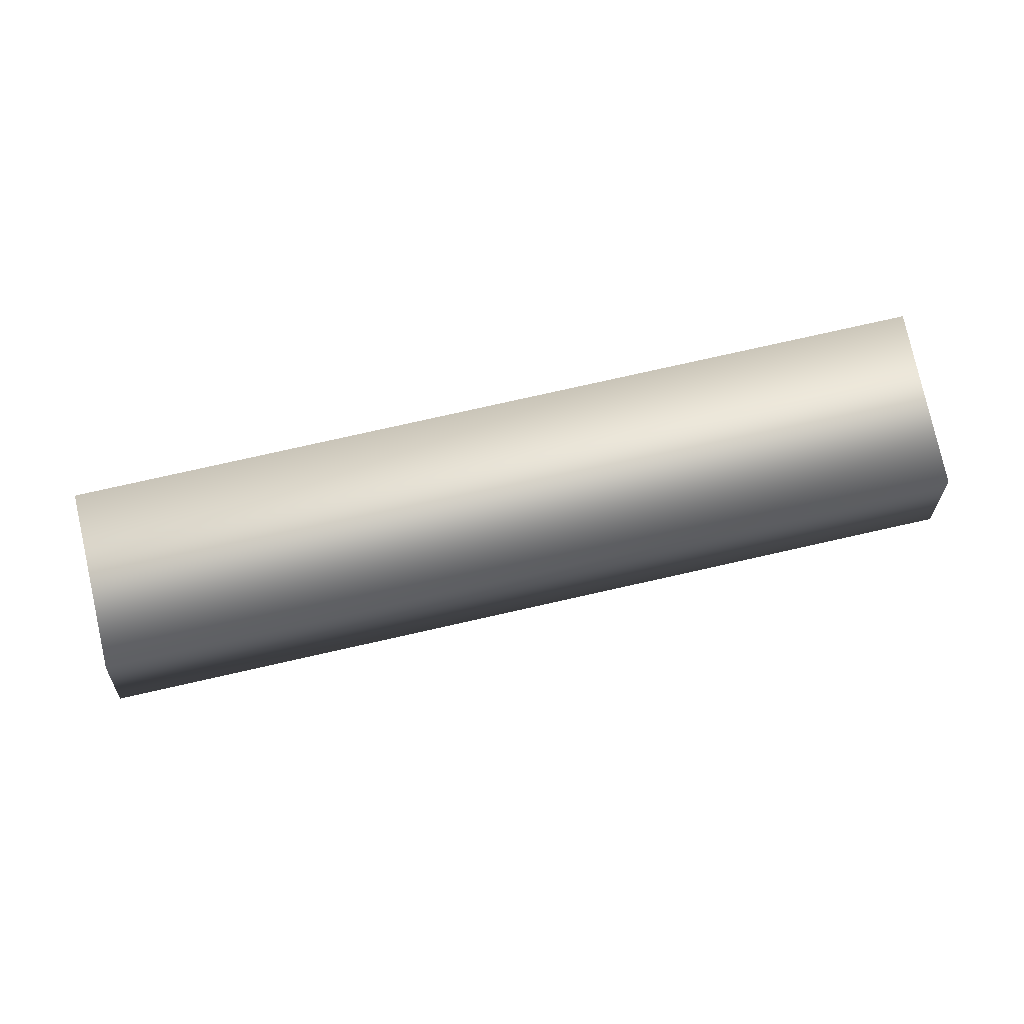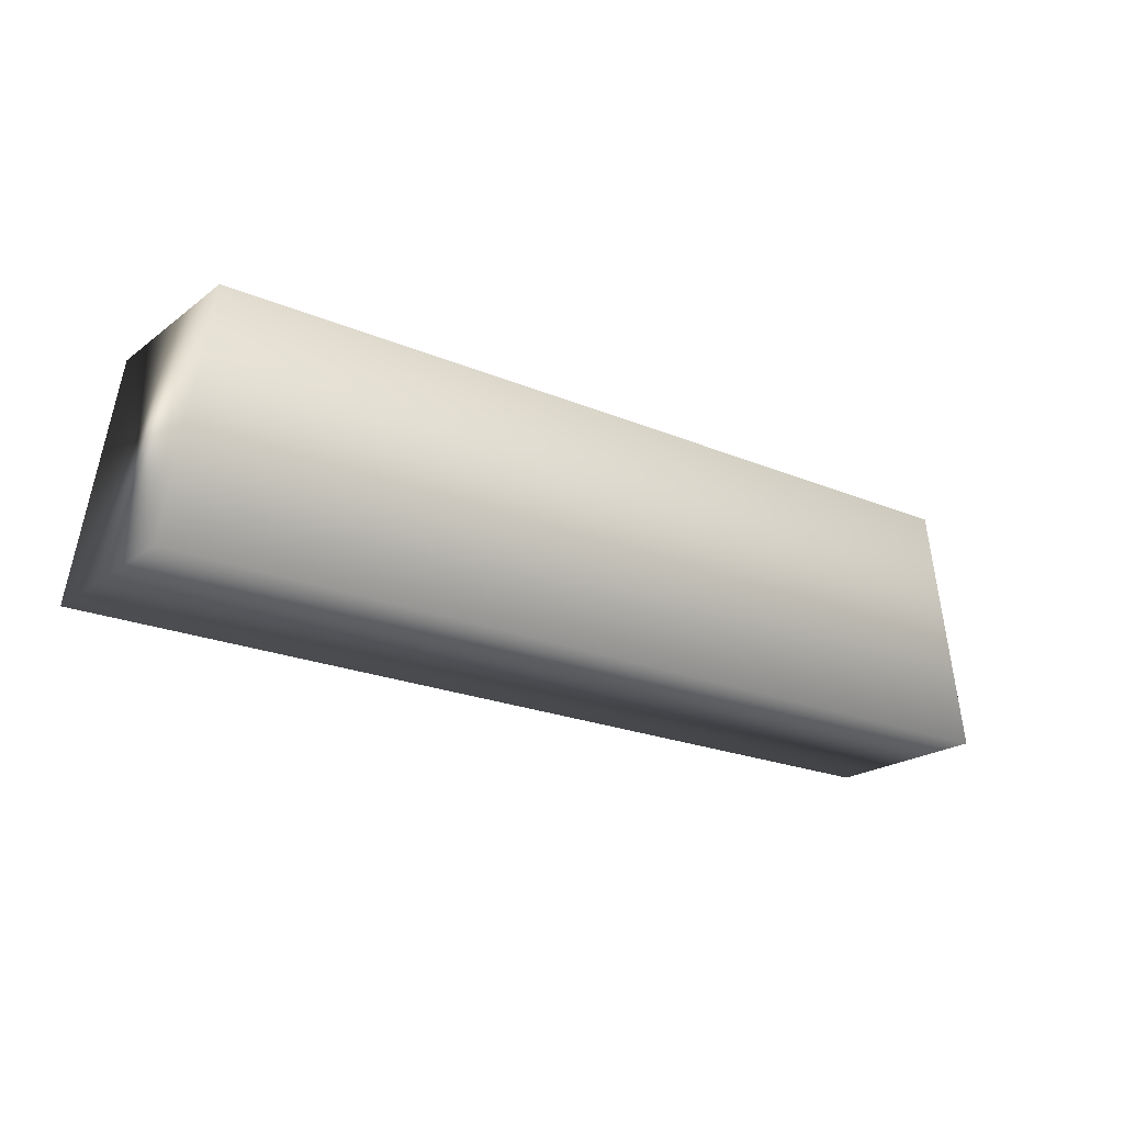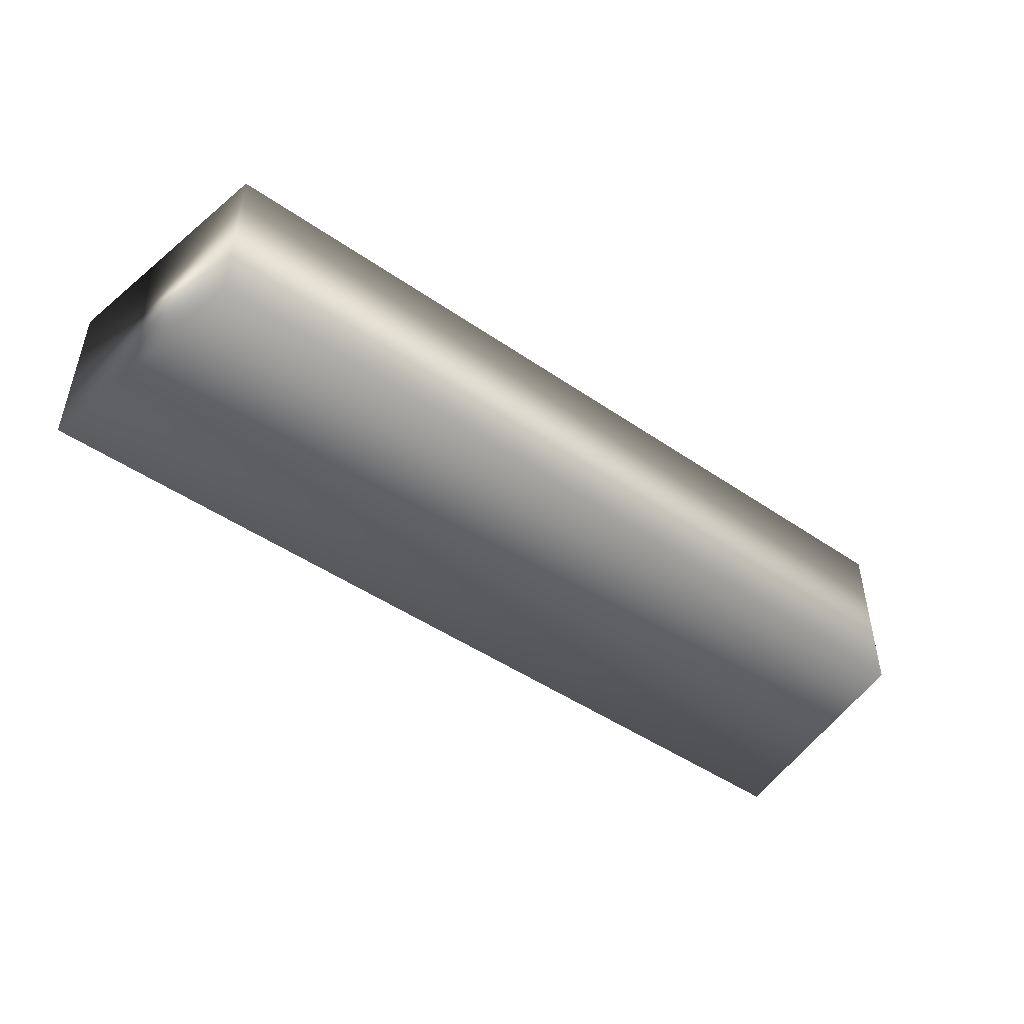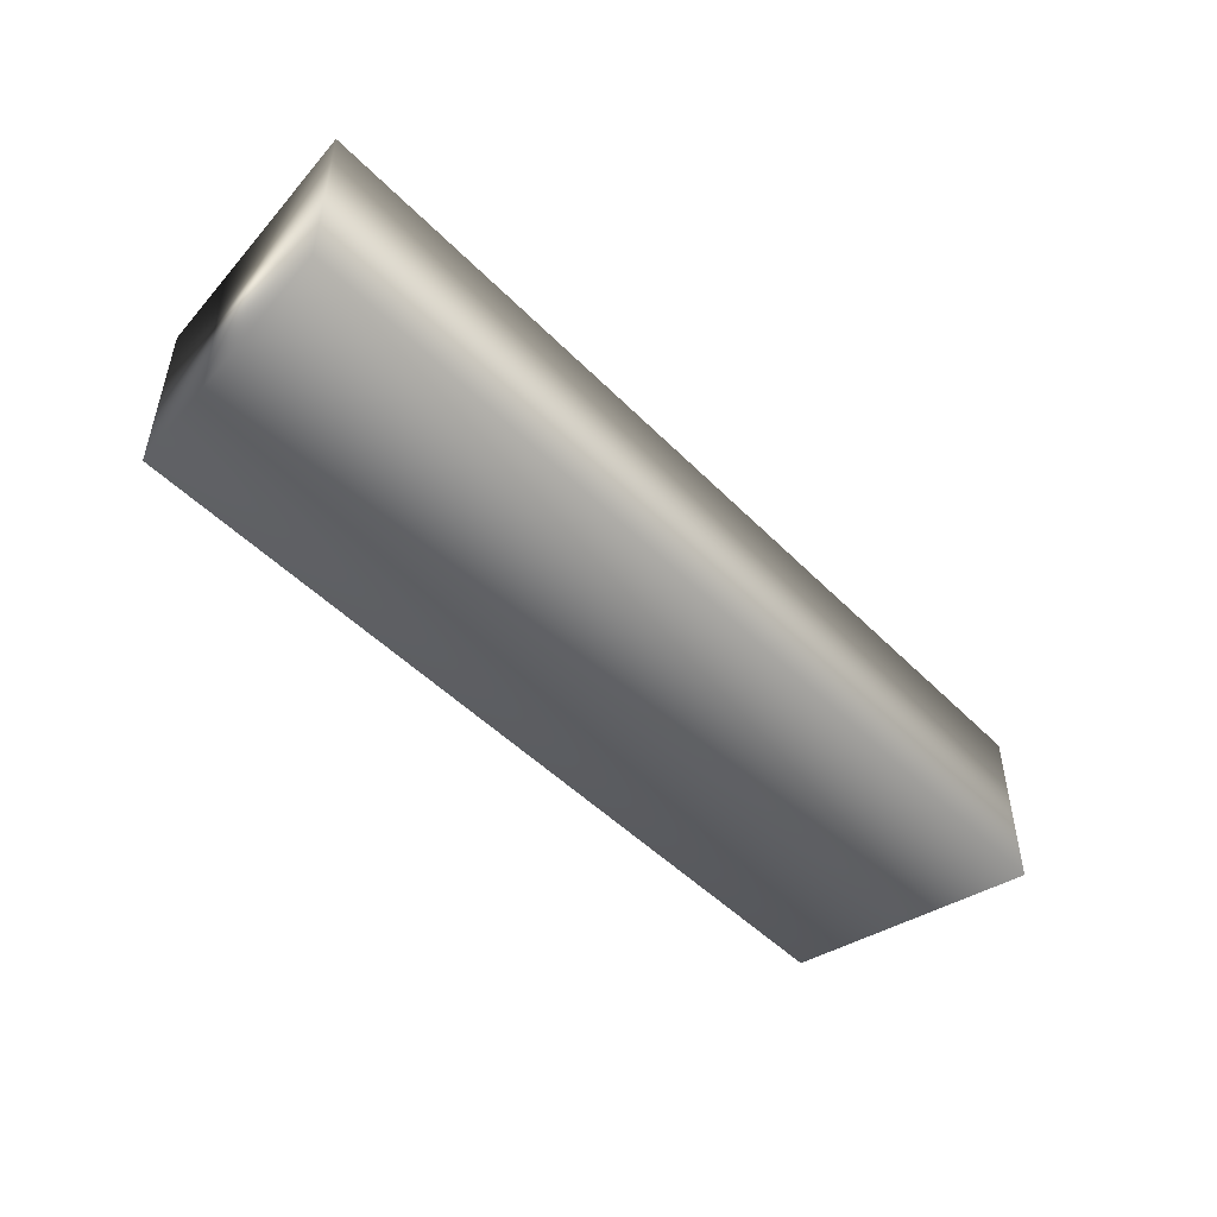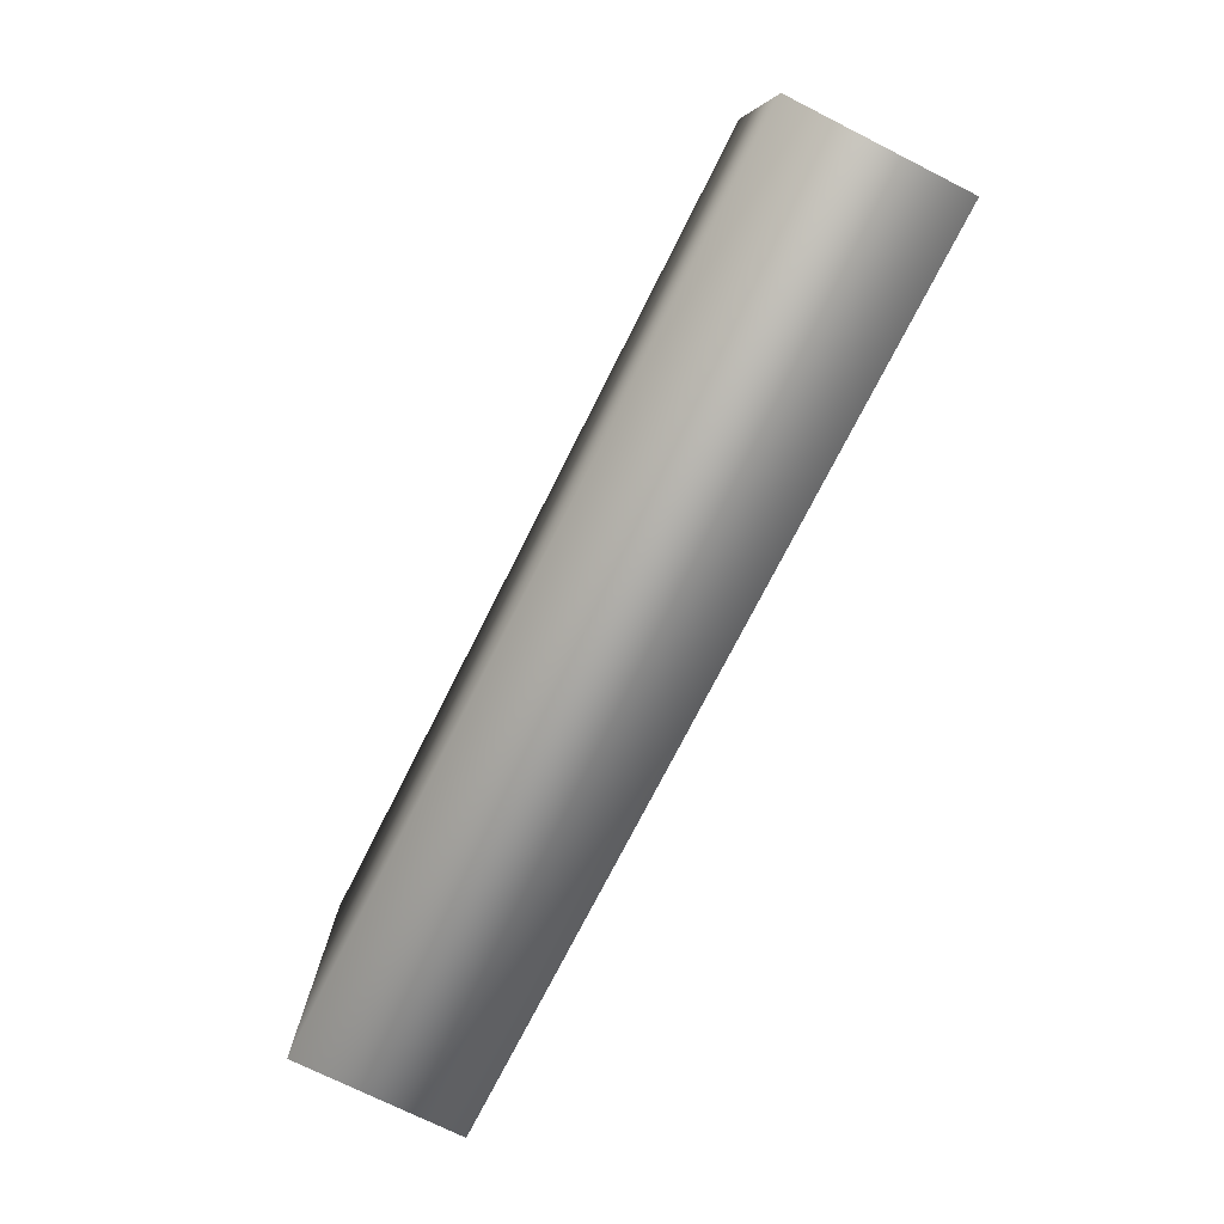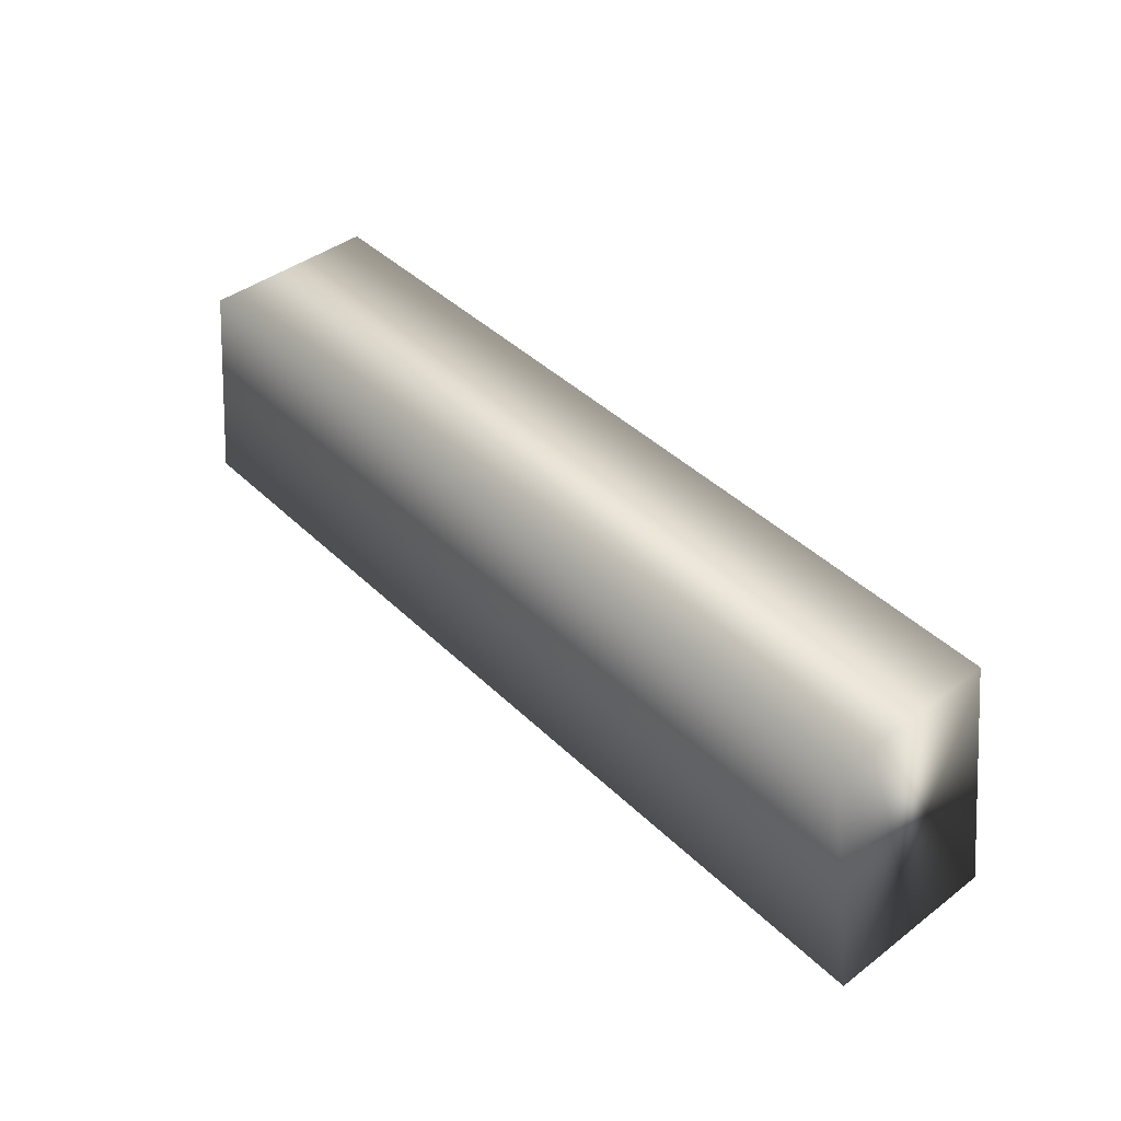
<metadata>
{"format":"obj","ext":"obj","renderer":"f3d","projection":"perspective","resolution":1024,"background":"white","views":[{"elev":79.0,"azim":167.4,"up":"+Z"},{"elev":-21.1,"azim":-37.3,"up":"+Z"},{"elev":-47.3,"azim":-37.9,"up":"+Y"},{"elev":-48.7,"azim":131.9,"up":"+Y"},{"elev":-73.3,"azim":-116.7,"up":"+Z"},{"elev":43.2,"azim":48.3,"up":"+Z"}]}
</metadata>
<code>
g ENV_G5_BlizzardRun_PathTrapezoidBorderless_COL
v -18.46 -3.445 -4.151
v -16.89 -3.445 5.512
v 16.89 -3.445 5.512
v 18.46 -3.445 -4.151
v -18.46 3.527 -4.151
v 18.46 3.527 -4.151
v -16.89 3.527 5.512
v 16.89 3.527 5.512
v -16.89 -3.445 5.512
v -18.46 -3.445 -4.151
v -18.46 3.527 -4.151
v 16.89 -3.445 5.512
v 18.46 3.527 -4.151
v 18.46 -3.445 -4.151
g ENV_G5_BlizzardRun_PathTrapezoidBorderless_COL_0
f 3 2 1
f 4 3 1
f 4 1 5
f 6 4 5
f 6 5 7
f 8 6 7
f 8 7 9
f 9 7 10
f 7 11 10
f 12 8 9
f 13 8 12
f 14 13 12

</code>
